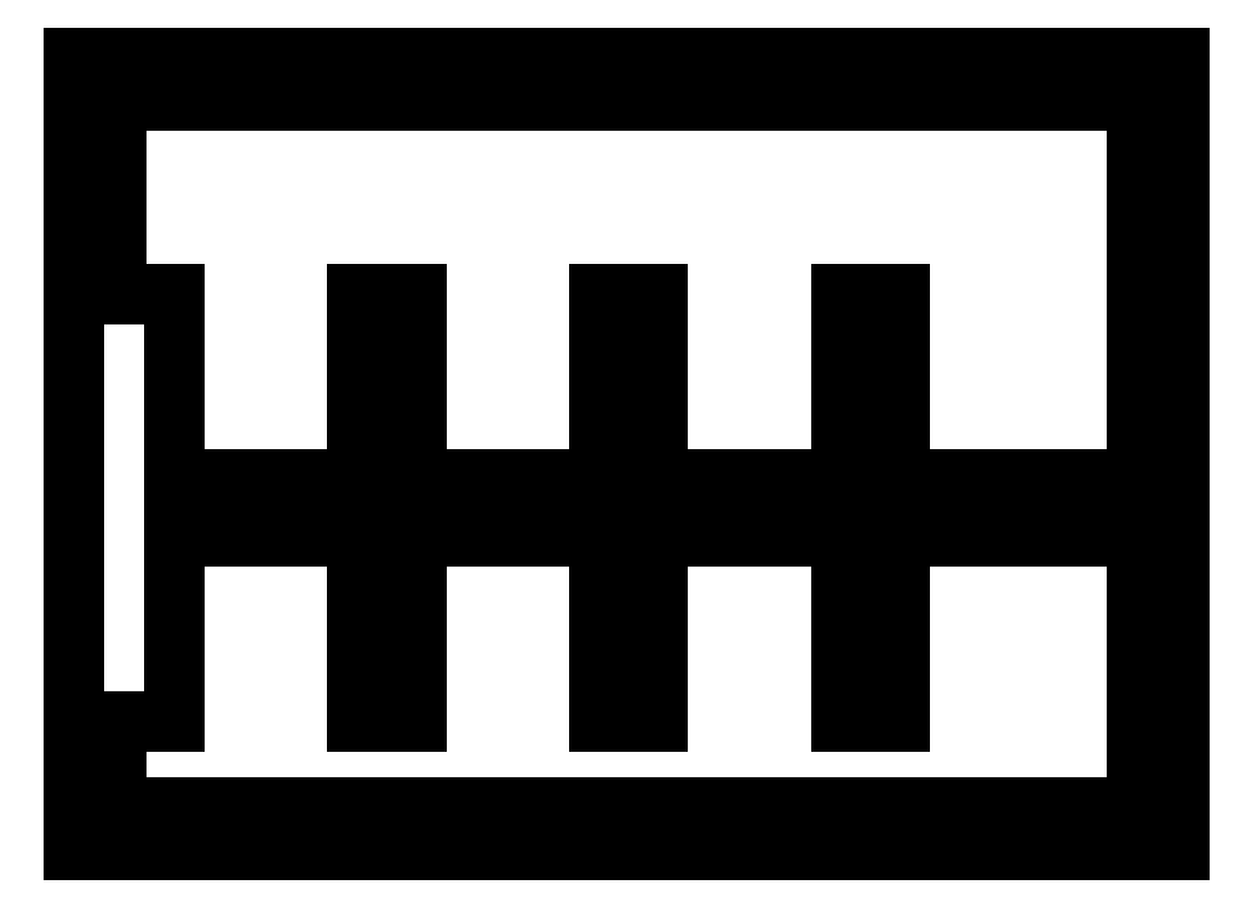
<metadata>
{"format":"dxf","ext":"dxf","renderer":"ezdxf+matplotlib","layout":"modelspace","background":"white","min_lineweight":24,"dpi":150}
</metadata>
<code>
0
SECTION
2
ENTITIES
0
LINE
8
VISIBLE
10
9.81
20
1.346
30
0
11
9.81
21
7.546
31
0
0
LINE
8
VISIBLE
10
9.81
20
7.546
30
0
11
0.86
21
7.546
31
0
0
LINE
8
VISIBLE
10
0.86
20
1.346
30
0
11
0.86
21
2.101
31
0
0
LINE
8
VISIBLE
10
9.81
20
1.346
30
0
11
0.86
21
1.346
31
0
0
LINE
8
VISIBLE
10
0.86
20
5.846
30
0
11
0.86
21
7.546
31
0
0
LINE
8
VISIBLE
10
2.978
20
5.846
30
0
11
2.978
21
4.221
31
0
0
LINE
8
VISIBLE
10
2.978
20
5.846
30
0
11
3.49
21
5.846
31
0
0
LINE
8
VISIBLE
10
1.37
20
5.846
30
0
11
1.37
21
4.221
31
0
0
LINE
8
VISIBLE
10
1.37
20
5.846
30
0
11
0.86
21
5.846
31
0
0
LINE
8
VISIBLE
10
1.37
20
4.221
30
0
11
2.978
21
4.221
31
0
0
LINE
8
VISIBLE
10
3.49
20
4.221
30
0
11
5.098
21
4.221
31
0
0
LINE
8
VISIBLE
10
5.098
20
5.846
30
0
11
5.098
21
4.221
31
0
0
LINE
8
VISIBLE
10
5.61
20
5.846
30
0
11
5.61
21
4.221
31
0
0
LINE
8
VISIBLE
10
5.098
20
5.846
30
0
11
5.61
21
5.846
31
0
0
LINE
8
VISIBLE
10
3.49
20
5.846
30
0
11
3.49
21
4.221
31
0
0
LINE
8
VISIBLE
10
7.217
20
5.846
30
0
11
7.217
21
4.221
31
0
0
LINE
8
VISIBLE
10
7.73
20
5.846
30
0
11
7.73
21
4.221
31
0
0
LINE
8
VISIBLE
10
7.217
20
5.846
30
0
11
7.73
21
5.846
31
0
0
LINE
8
VISIBLE
10
7.73
20
4.221
30
0
11
9.338
21
4.221
31
0
0
LINE
8
VISIBLE
10
7.73
20
3.726
30
0
11
9.338
21
3.726
31
0
0
LINE
8
VISIBLE
10
7.73
20
3.726
30
0
11
7.73
21
2.101
31
0
0
LINE
8
VISIBLE
10
5.61
20
3.726
30
0
11
7.217
21
3.726
31
0
0
LINE
8
VISIBLE
10
5.61
20
3.726
30
0
11
5.61
21
2.101
31
0
0
LINE
8
VISIBLE
10
3.49
20
3.726
30
0
11
5.098
21
3.726
31
0
0
LINE
8
VISIBLE
10
3.49
20
3.726
30
0
11
3.49
21
2.101
31
0
0
LINE
8
VISIBLE
10
1.37
20
3.726
30
0
11
2.978
21
3.726
31
0
0
LINE
8
VISIBLE
10
1.37
20
3.726
30
0
11
1.37
21
2.101
31
0
0
LINE
8
VISIBLE
10
1.37
20
2.101
30
0
11
0.86
21
2.101
31
0
0
LINE
8
VISIBLE
10
2.978
20
3.726
30
0
11
2.978
21
2.101
31
0
0
LINE
8
VISIBLE
10
3.49
20
2.101
30
0
11
2.978
21
2.101
31
0
0
LINE
8
VISIBLE
10
5.098
20
3.726
30
0
11
5.098
21
2.101
31
0
0
LINE
8
VISIBLE
10
5.61
20
2.101
30
0
11
5.098
21
2.101
31
0
0
LINE
8
VISIBLE
10
7.217
20
3.726
30
0
11
7.217
21
2.101
31
0
0
LINE
8
VISIBLE
10
7.73
20
2.101
30
0
11
7.217
21
2.101
31
0
0
LINE
8
VISIBLE
10
9.338
20
4.221
30
0
11
9.338
21
3.726
31
0
0
LINE
8
VISIBLE
10
5.61
20
4.221
30
0
11
7.217
21
4.221
31
0
0
LINE
8
VISIBLE
10
10.19
20
7.921
30
0
11
0.485
21
7.921
31
0
0
LINE
8
VISIBLE
10
10.19
20
7.921
30
0
11
10.19
21
0.9713
31
0
0
LINE
8
VISIBLE
10
0.485
20
0.9713
30
0
11
10.19
21
0.9713
31
0
0
LINE
8
VISIBLE
10
0.485
20
7.921
30
0
11
0.485
21
0.9713
31
0
0
ENDSEC
0
EOF

</code>
